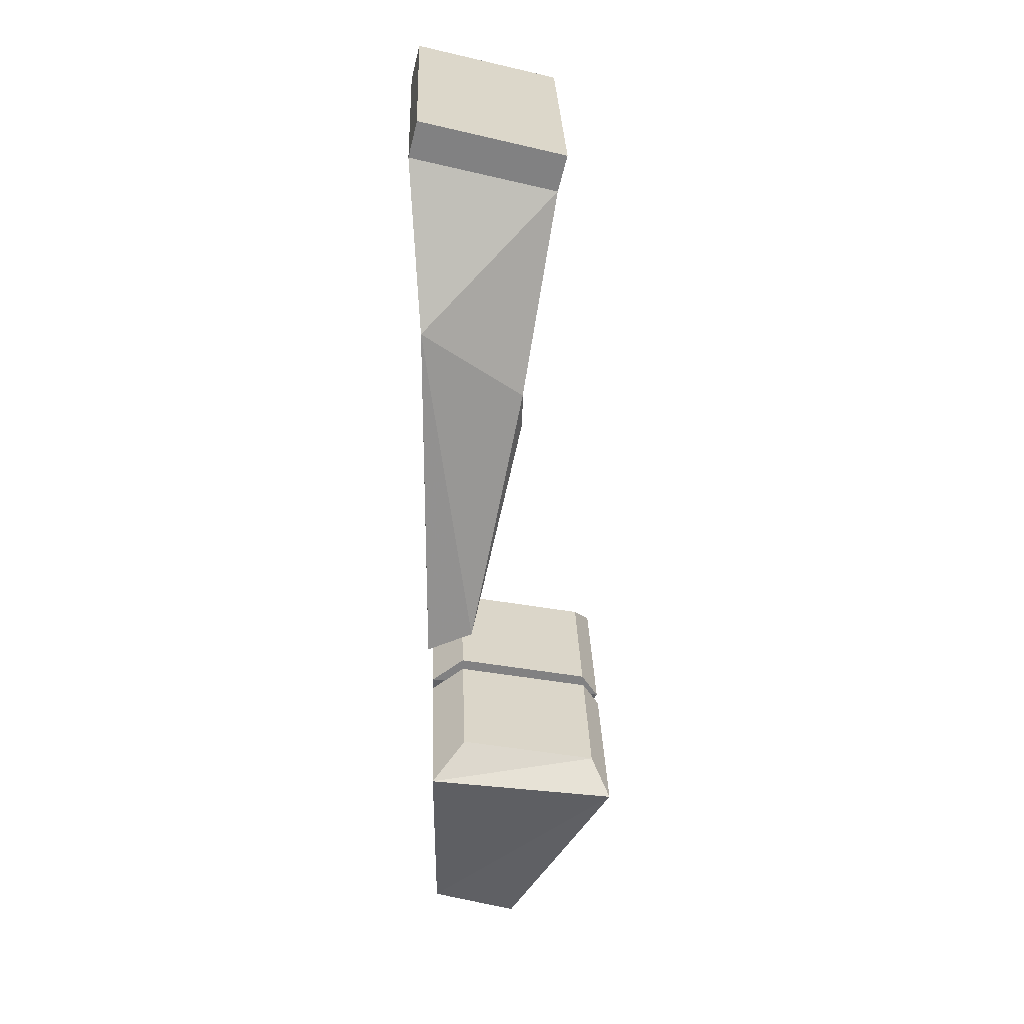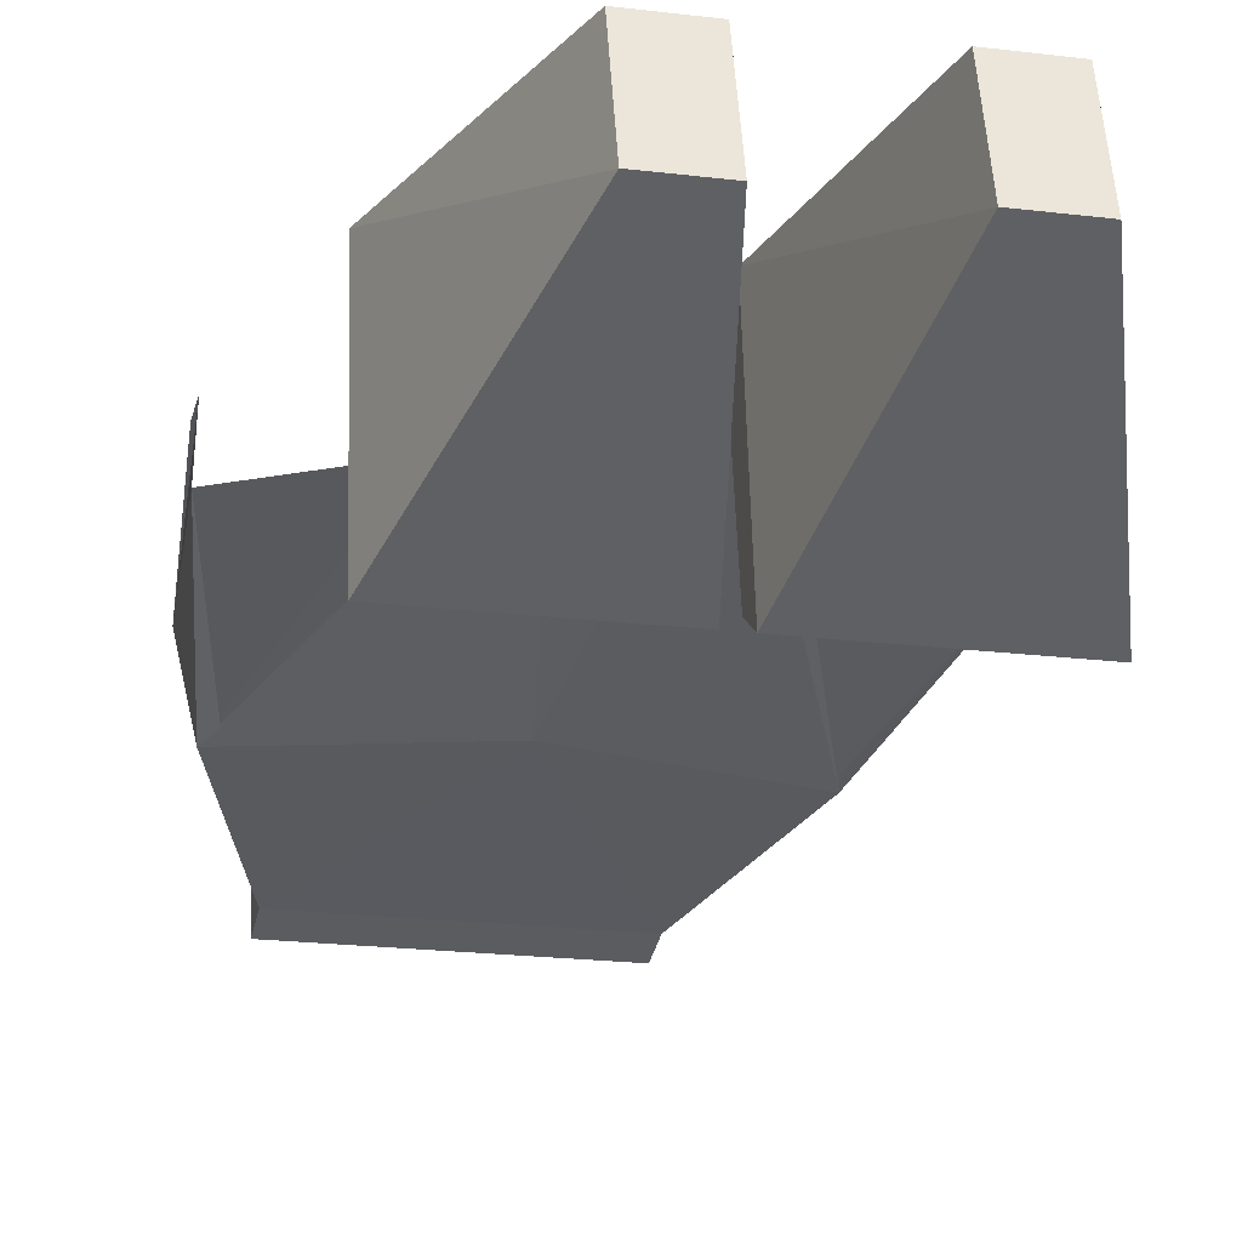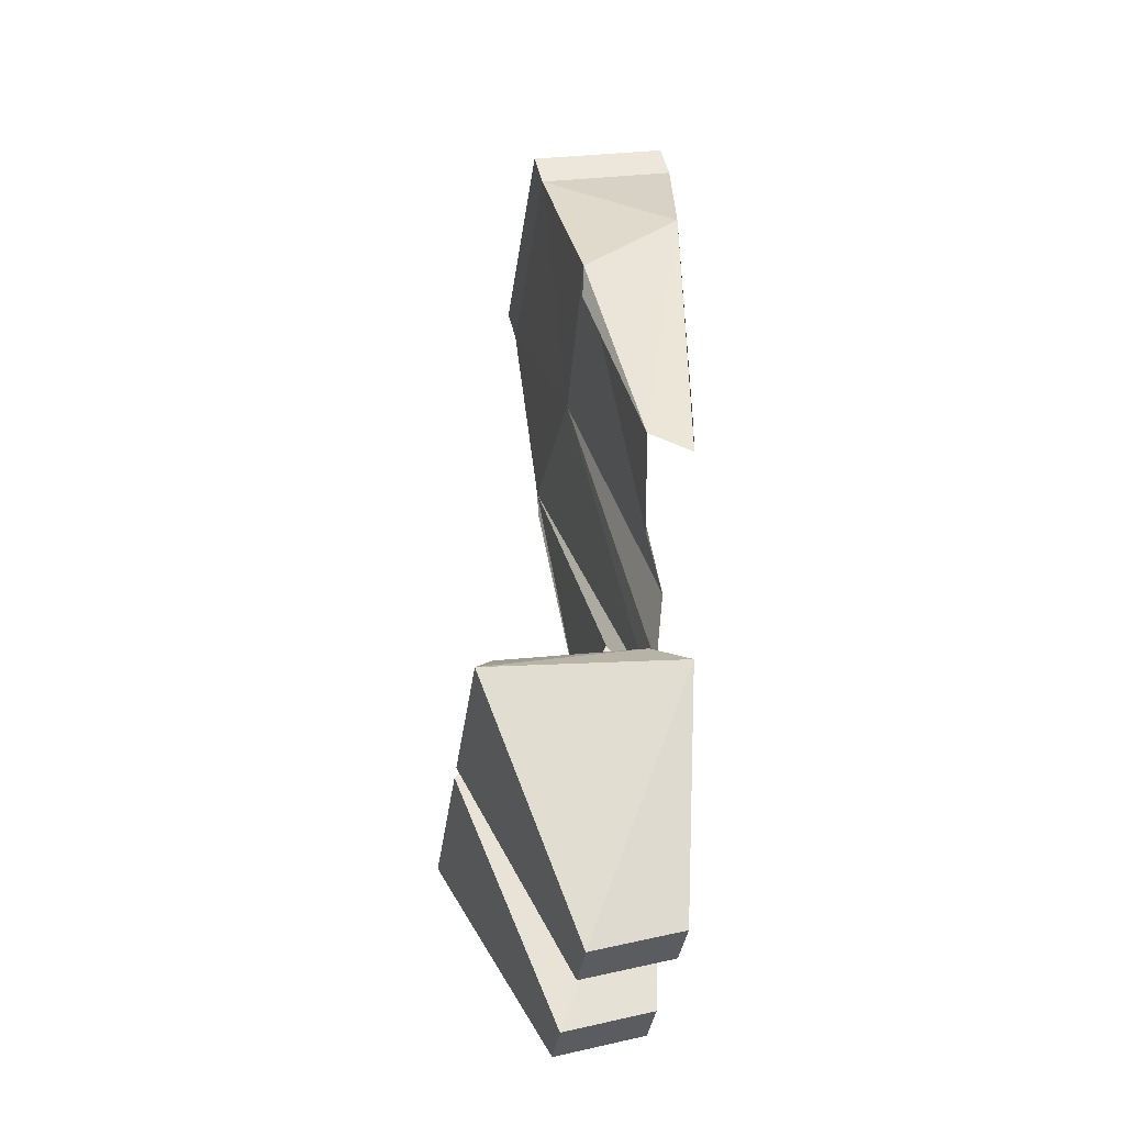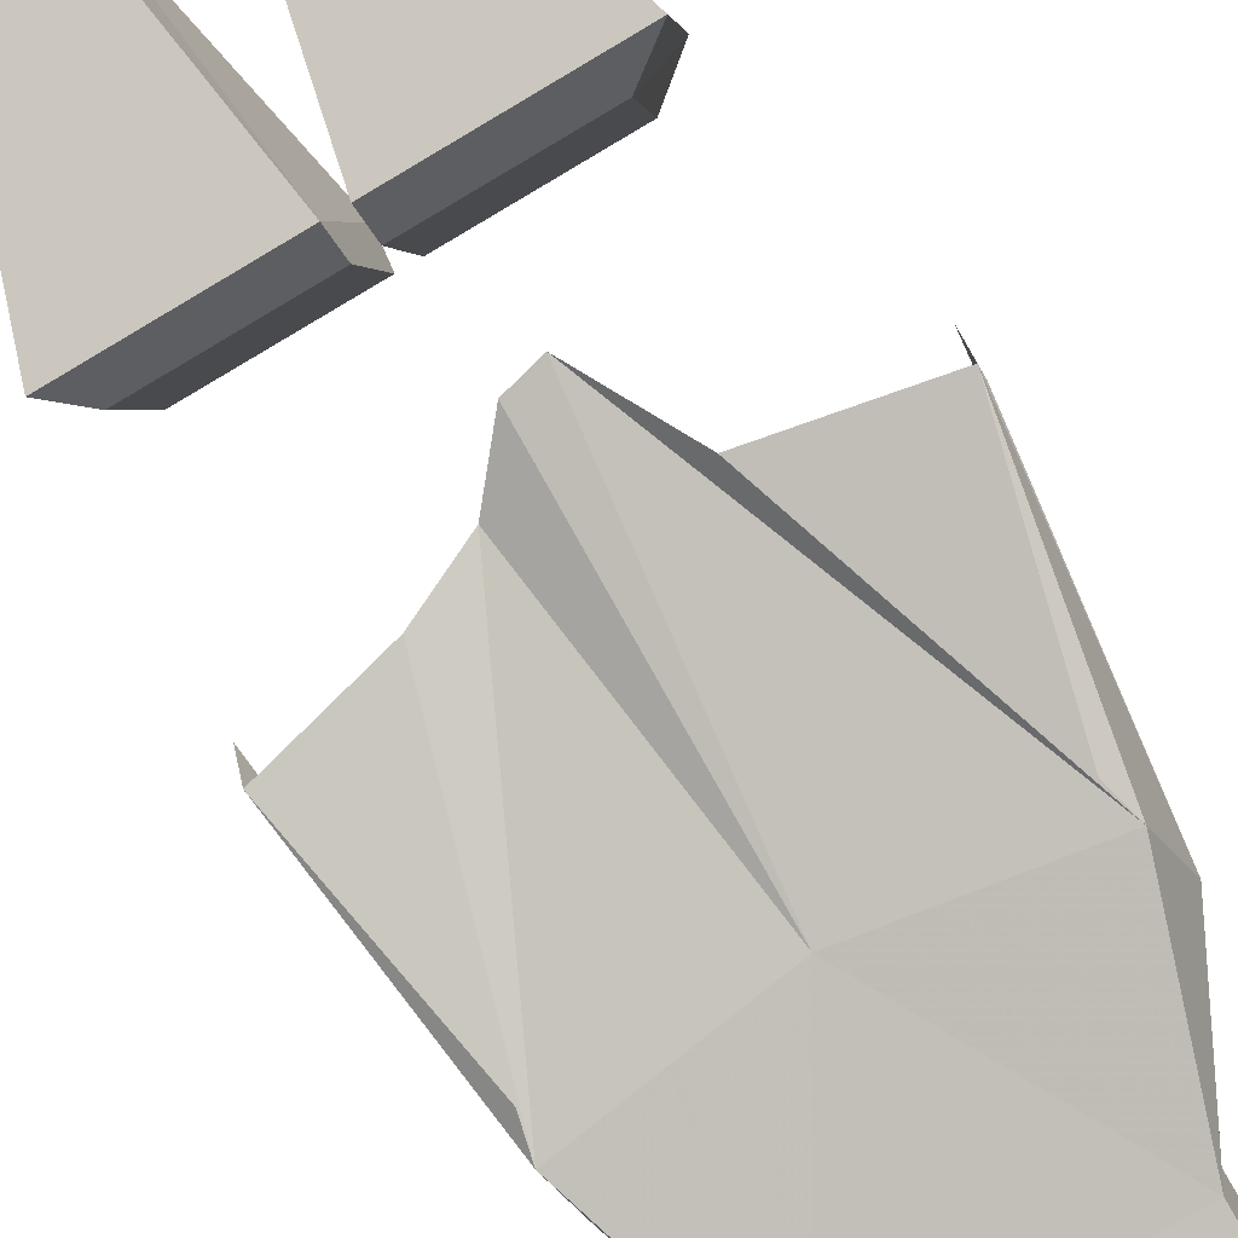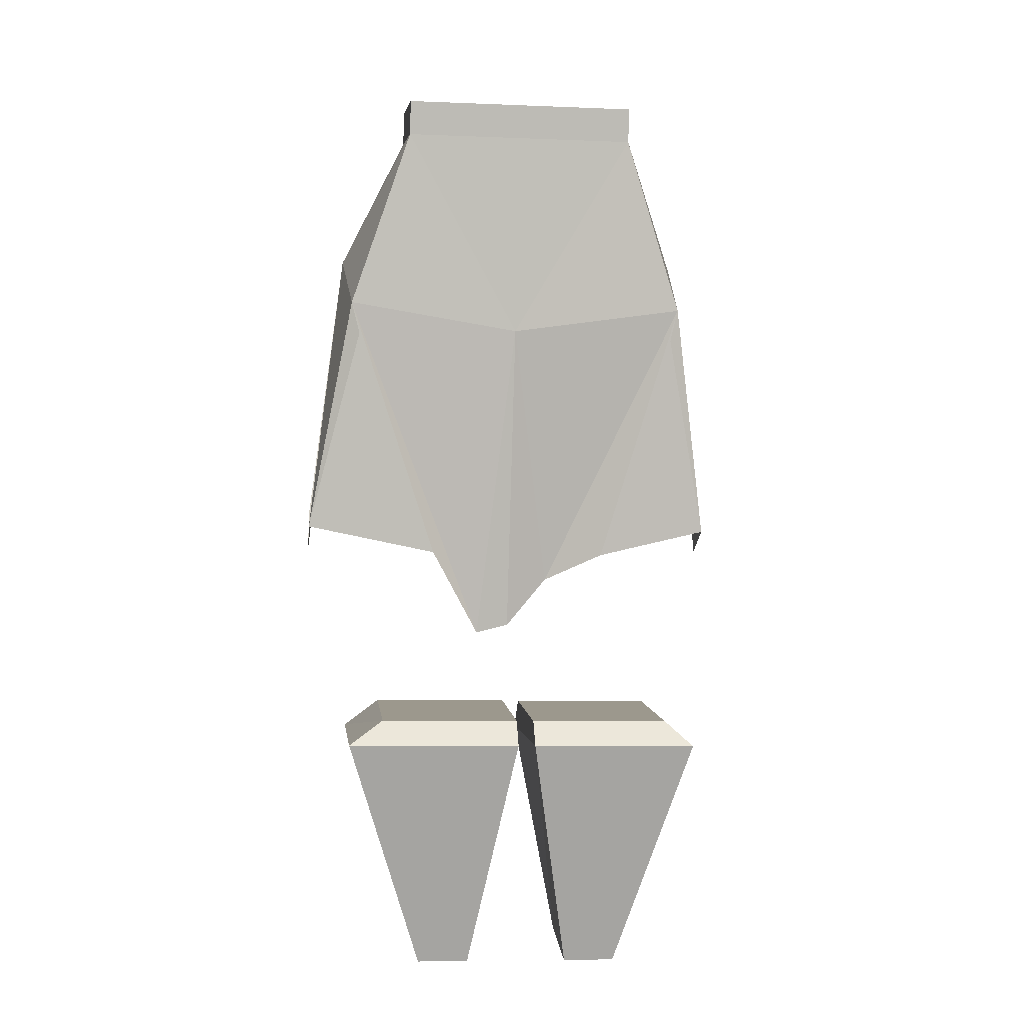
<metadata>
{"format":"obj","ext":"obj","renderer":"f3d","projection":"perspective","resolution":1024,"background":"white","views":[{"elev":29.8,"azim":-91.9,"up":"+Z"},{"elev":-20.7,"azim":167.4,"up":"+Y"},{"elev":-37.2,"azim":82.2,"up":"+Z"},{"elev":-77.9,"azim":-149.4,"up":"+Y"},{"elev":-7.7,"azim":-6.4,"up":"+Z"}]}
</metadata>
<code>
o item/guthans_chainskirt/base
v 13 -16 57
v 13 1 57
v 13 0 61
v -15 0 61
v -15 -16 57
v -15 -15 53
v 13 -15 53
v 21 0 40
v 20 -11 32
v 24 -5 4
v 24 0 2
v 24 0 6
v 11 -3 1
v 4 0 -2
v -1 -10 29
v -1 0 -8
v -5 0 -9
v -22 -11 32
v -11 -4 1
v -27 -5 4
v -21 -11 28
v -23 0 40
v -27 0 2
v -27 0 6
v -15 1 57
v 19 -11 28
v -13 0 -47
v -7 0 -47
v -7 -10 -50
v -13 -10 -50
v -22 -22 -24
v -22 0 -21
v -18 -20 -21
v -18 -4 -18
v -2 -4 -18
v -2 0 -21
v -2 -22 -24
v 5 0 -47
v 11 0 -47
v 11 -10 -50
v 5 -10 -50
v 0 -22 -24
v 0 0 -21
v 0 -20 -21
v 0 -4 -18
v 16 -4 -18
v 19 0 -21
v 19 -22 -24
v -2 -20 -21
v 16 -20 -21
f 1 2 3
f 1 3 4
f 1 4 5
f 1 5 6
f 1 6 7
f 1 7 2
f 2 7 8
f 8 7 9
f 8 9 10
f 8 10 11
f 8 11 12
f 11 8 10
f 10 8 9
f 10 9 13
f 13 9 14
f 14 9 15
f 14 15 16
f 16 15 17
f 17 15 18
f 17 18 19
f 19 18 20
f 20 18 21
f 18 20 19
f 18 19 17
f 18 17 15
f 18 15 6
f 18 6 22
f 18 22 20
f 20 22 23
f 23 22 24
f 22 23 20
f 22 20 18
f 25 4 3
f 25 3 2
f 25 6 5
f 25 5 4
f 26 9 10
f 10 9 13
f 13 9 14
f 14 9 15
f 14 15 16
f 16 15 17
f 26 9 10
f 21 20 18
f 6 25 22
f 15 9 7
f 15 7 6
f 27 28 29
f 27 29 30
f 27 30 31
f 27 31 32
f 32 31 33
f 32 33 34
f 32 34 35
f 32 35 36
f 36 35 37
f 36 37 29
f 36 29 28
f 38 39 40
f 38 40 41
f 38 41 42
f 38 42 43
f 43 42 44
f 43 44 45
f 43 45 46
f 43 46 47
f 47 46 48
f 47 48 40
f 47 40 39
f 33 49 35
f 33 35 34
f 44 50 46
f 44 46 45
f 48 50 44
f 48 44 42
f 48 42 40
f 40 42 41
f 48 46 50
f 37 49 33
f 37 33 31
f 37 31 29
f 29 31 30
f 37 35 49

</code>
